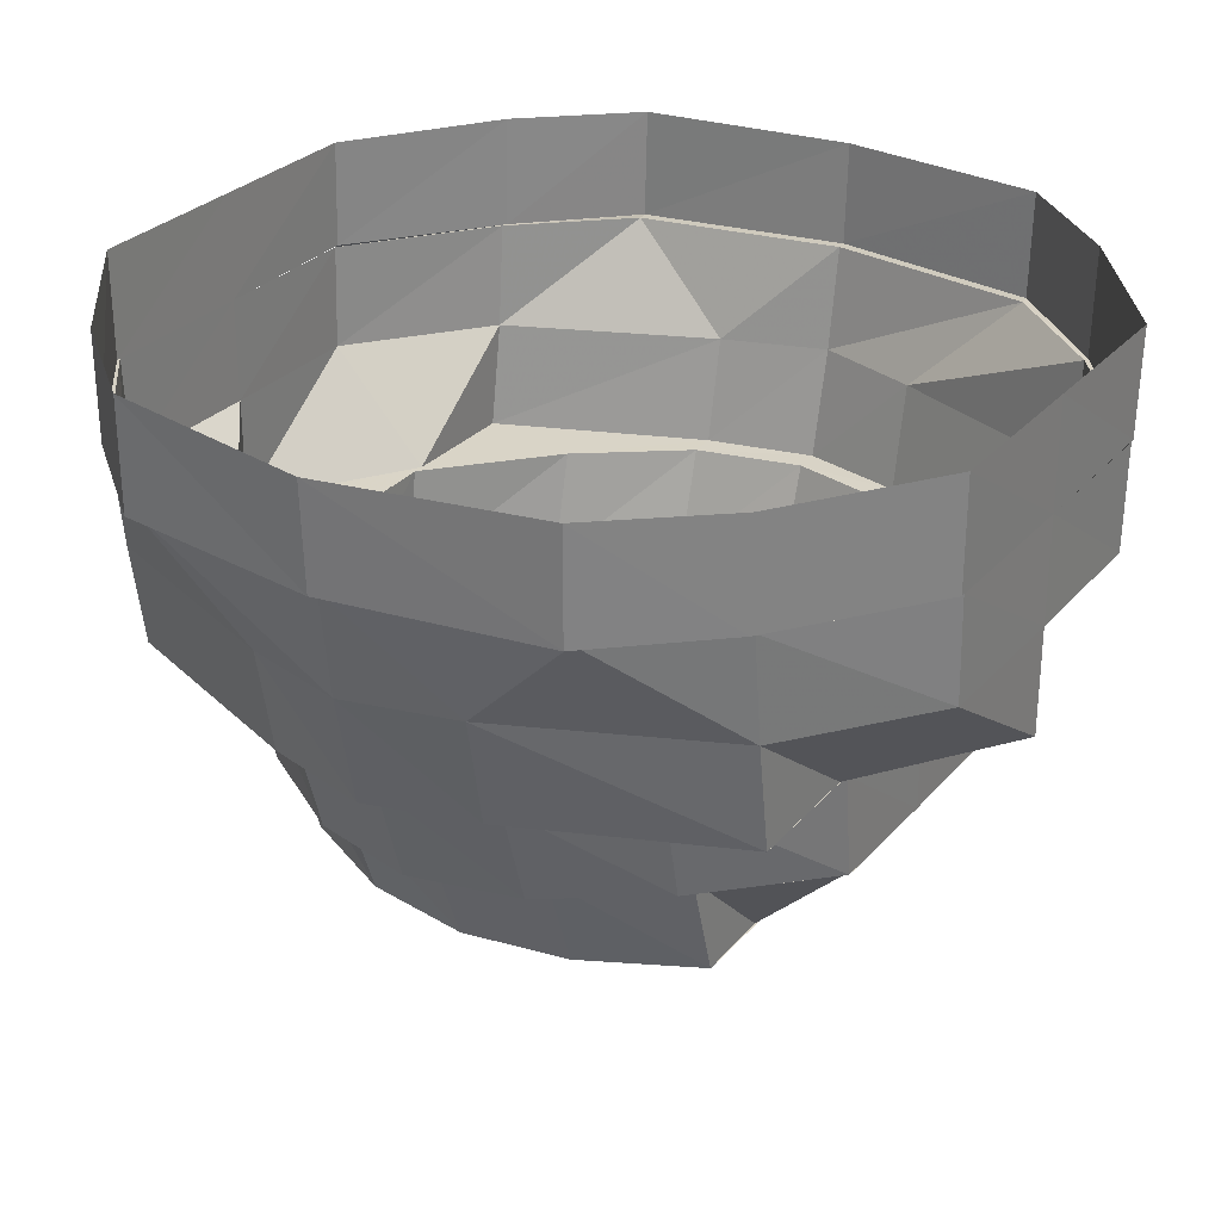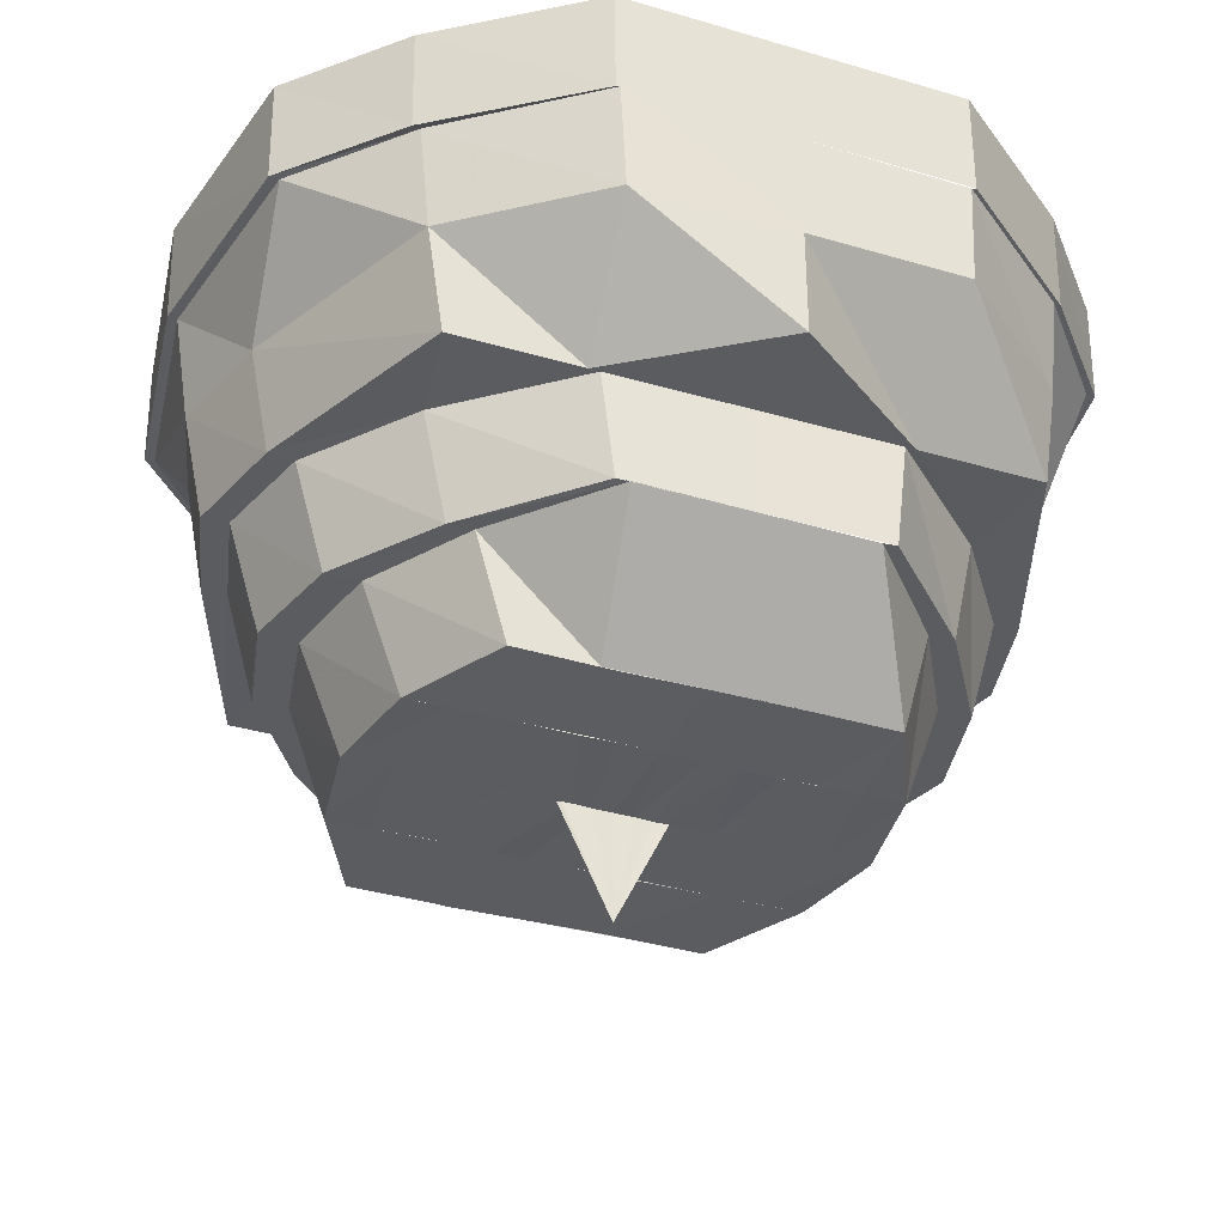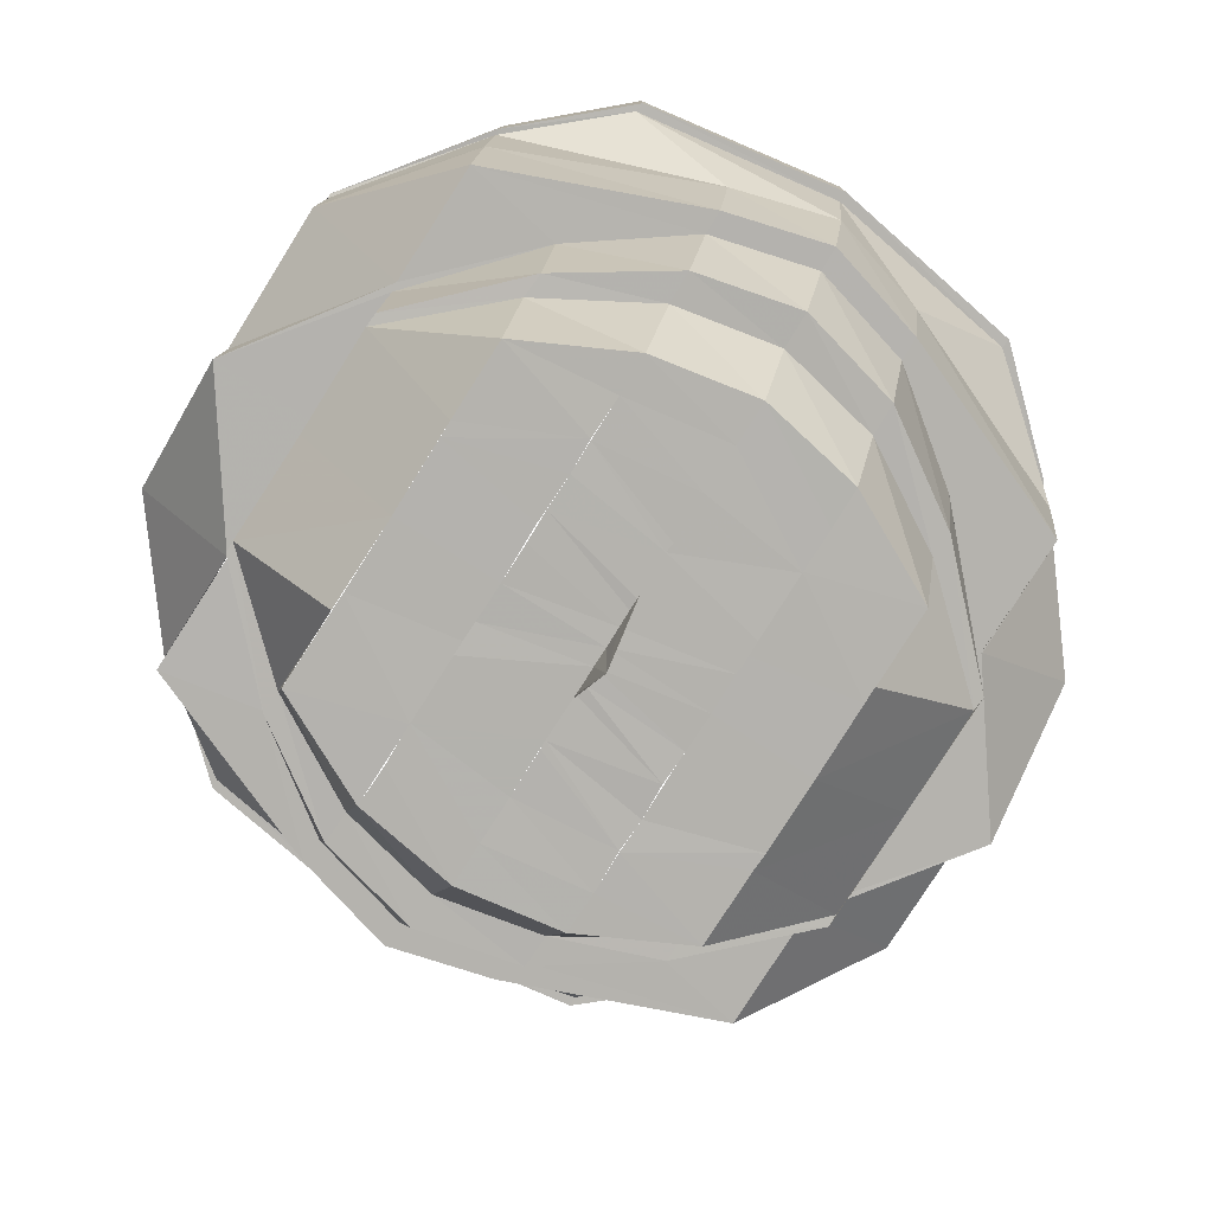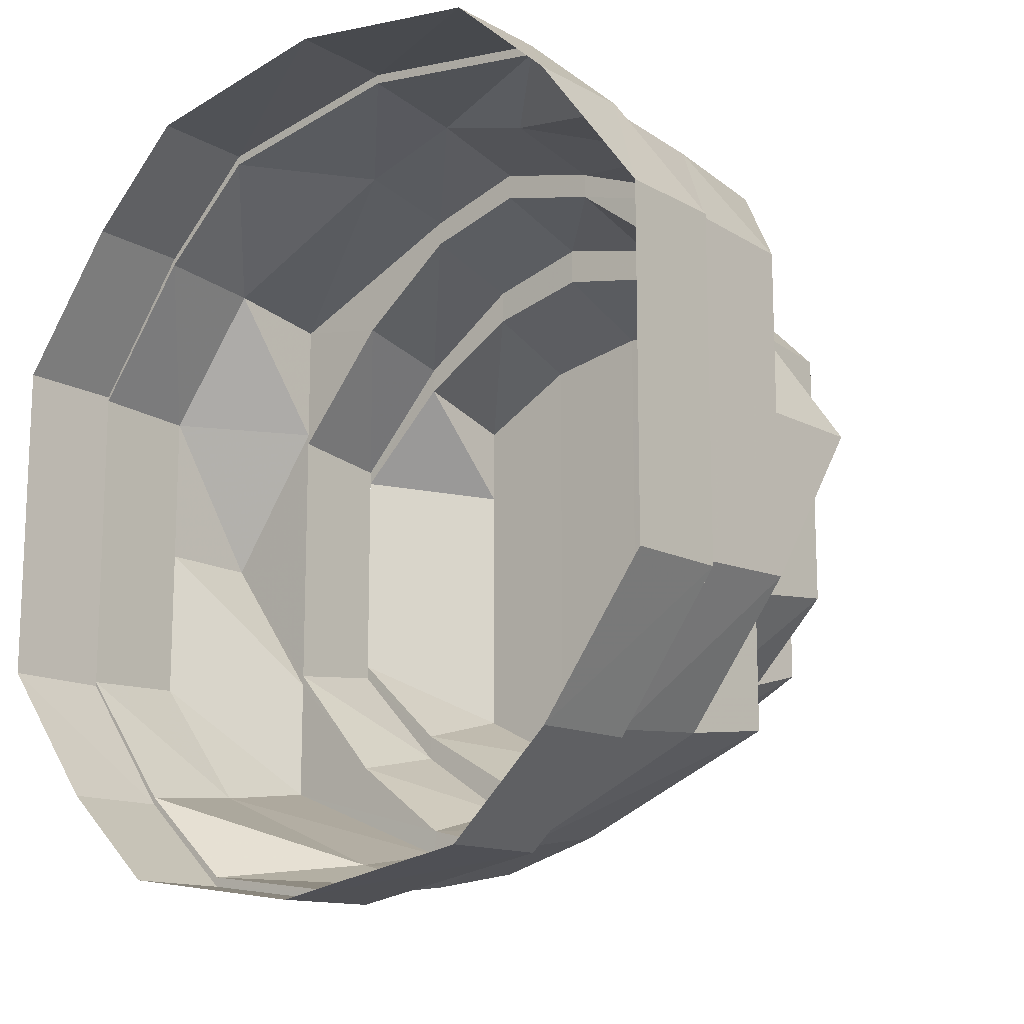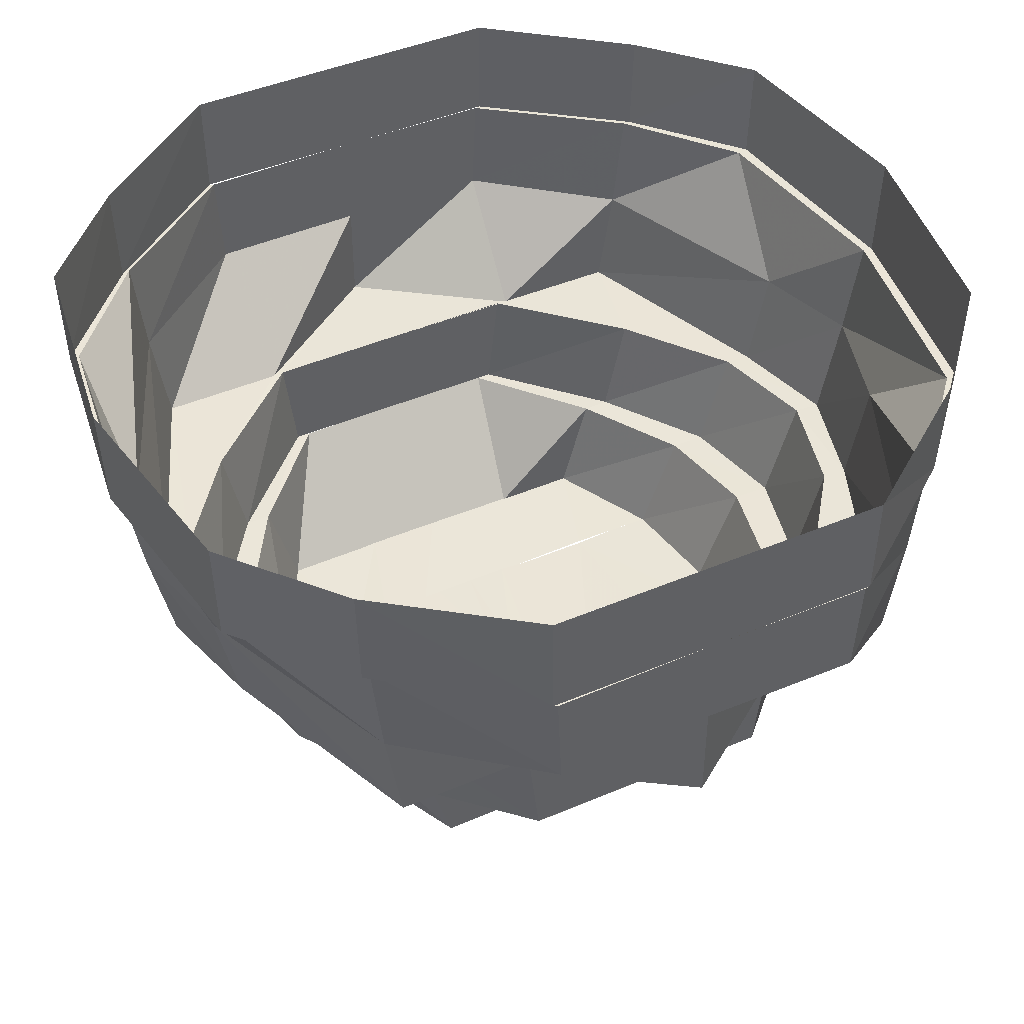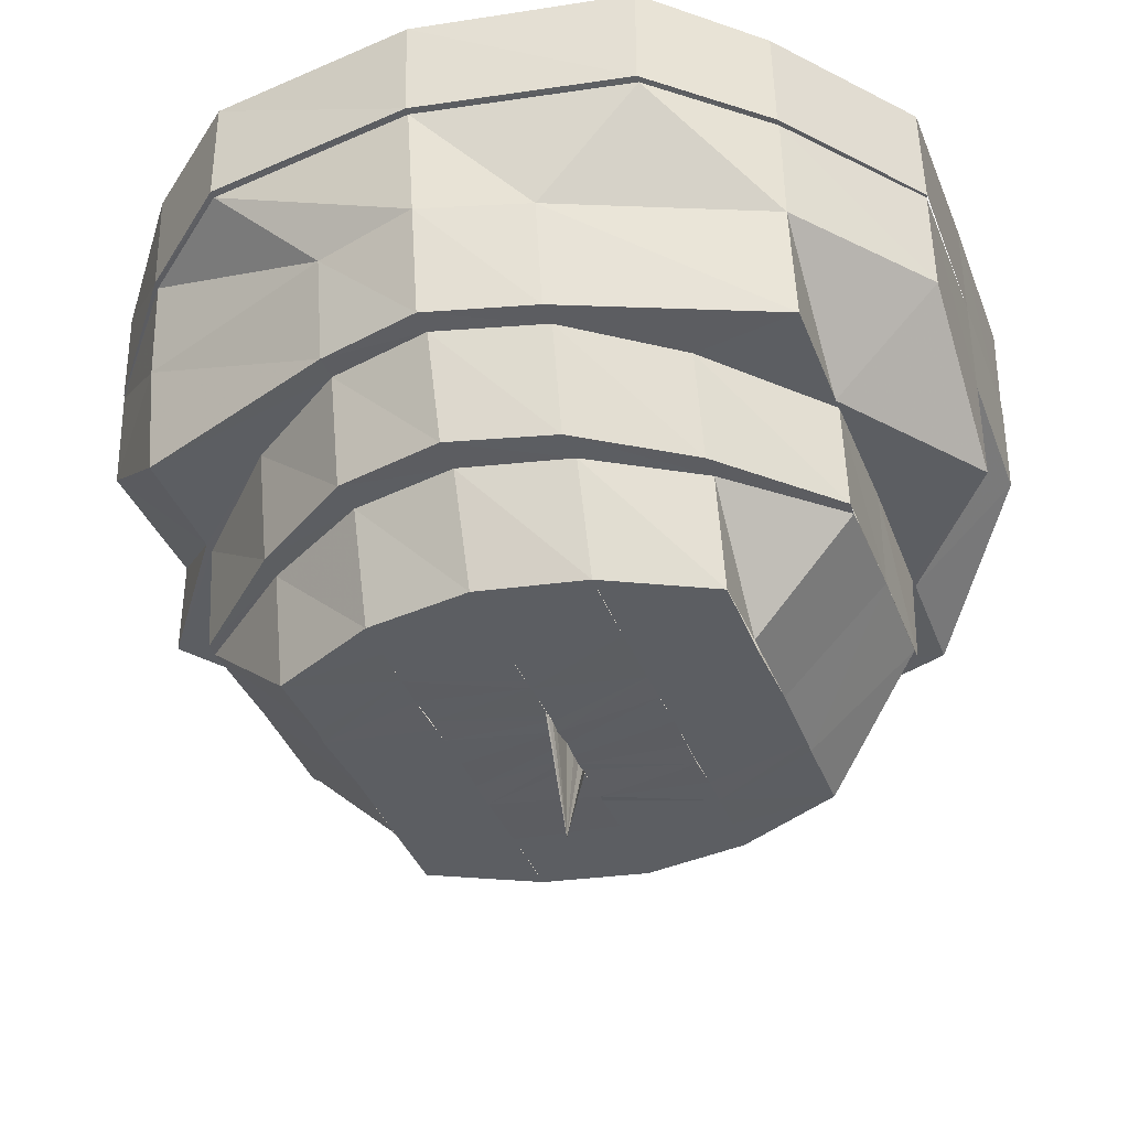
<metadata>
{"format":"obj","ext":"obj","renderer":"f3d","projection":"perspective","resolution":1024,"background":"white","views":[{"elev":28.6,"azim":-147.8,"up":"+Y"},{"elev":-34.4,"azim":68.2,"up":"+Y"},{"elev":-79.9,"azim":147.6,"up":"+Y"},{"elev":-14.9,"azim":-138.7,"up":"+Z"},{"elev":45.2,"azim":-116.2,"up":"+Y"},{"elev":-37.8,"azim":19.8,"up":"+Y"}]}
</metadata>
<code>
o 2767
v 2227 1871 18.68
v 2227 1871 18.66
v 2227 1871 18.68
v 2227 1871 18.66
v 2227 1871 18.65
v 2227 1871 18.69
v 2227 1871 18.69
v 2227 1871 18.71
v 2227 1871 18.69
v 2227 1871 18.71
v 2227 1871 18.69
v 2227 1871 18.66
v 2227 1871 18.65
v 2227 1871 18.72
v 2227 1871 18.71
v 2227 1871 18.71
v 2227 1871 18.72
v 2227 1871 18.72
v 2227 1871 18.72
v 2227 1871 18.72
v 2227 1871 18.72
v 2227 1871 18.72
v 2227 1871 18.72
v 2227 1871 18.72
v 2227 1871 18.72
v 2227 1871 18.72
v 2227 1871 18.71
v 2227 1871 18.71
v 2227 1871 18.72
v 2227 1871 18.69
v 2227 1871 18.71
v 2227 1871 18.71
v 2227 1871 18.69
v 2227 1871 18.69
v 2227 1871 18.69
v 2227 1871 18.68
v 2227 1871 18.68
v 2227 1871 18.66
v 2227 1871 18.66
v 2227 1871 18.65
v 2227 1871 18.66
v 2227 1871 18.65
v 2227 1871 18.66
v 2227 1871 18.65
v 2227 1871 18.65
v 2227 1871 18.64
v 2227 1871 18.64
v 2227 1871 18.64
v 2227 1871 18.64
v 2227 1871 18.64
v 2227 1871 18.64
v 2227 1871 18.64
v 2227 1871 18.64
v 2227 1871 18.64
v 2227 1871 18.64
v 2227 1871 18.64
v 2227 1871 18.65
v 2227 1871 18.64
v 2227 1871 18.65
v 2227 1871 18.66
v 2227 1871 18.64
v 2227 1871 18.64
v 2227 1871 18.64
v 2227 1871 18.64
v 2227 1871 18.64
v 2227 1871 18.65
v 2227 1871 18.65
v 2227 1871 18.66
v 2227 1871 18.66
v 2227 1871 18.64
v 2227 1871 18.65
v 2227 1871 18.64
v 2227 1871 18.66
v 2227 1871 18.65
v 2227 1871 18.64
v 2227 1871 18.65
v 2227 1871 18.64
v 2227 1871 18.64
v 2227 1871 18.64
v 2227 1871 18.65
v 2227 1871 18.65
v 2227 1871 18.66
v 2227 1871 18.65
v 2227 1871 18.65
v 2227 1871 18.65
v 2227 1871 18.64
v 2227 1871 18.65
v 2227 1871 18.65
v 2227 1871 18.65
v 2227 1871 18.67
v 2227 1871 18.66
v 2227 1871 18.66
v 2227 1871 18.67
v 2227 1871 18.65
v 2227 1871 18.67
v 2227 1871 18.66
v 2227 1871 18.66
v 2227 1871 18.65
v 2227 1871 18.64
v 2227 1871 18.66
v 2227 1871 18.66
v 2227 1871 18.68
v 2227 1871 18.68
v 2227 1871 18.69
v 2227 1871 18.68
v 2227 1871 18.68
v 2227 1871 18.7
v 2227 1871 18.69
v 2227 1871 18.69
v 2227 1871 18.68
v 2227 1871 18.69
v 2227 1871 18.69
v 2227 1871 18.7
v 2227 1871 18.71
v 2227 1871 18.7
v 2227 1871 18.71
v 2227 1871 18.69
v 2227 1871 18.71
v 2227 1871 18.7
v 2227 1871 18.71
v 2227 1871 18.71
v 2227 1871 18.7
v 2227 1871 18.71
v 2227 1871 18.7
v 2227 1871 18.7
v 2227 1871 18.69
v 2227 1871 18.68
v 2227 1871 18.69
v 2227 1871 18.7
v 2227 1871 18.7
v 2227 1871 18.7
v 2227 1871 18.69
v 2227 1871 18.69
v 2227 1871 18.7
v 2227 1871 18.7
v 2227 1871 18.69
v 2227 1871 18.68
v 2227 1871 18.67
v 2227 1871 18.67
v 2227 1871 18.67
v 2227 1871 18.66
v 2227 1871 18.69
v 2227 1871 18.68
v 2227 1871 18.69
v 2227 1871 18.7
v 2227 1871 18.69
v 2227 1871 18.68
v 2227 1871 18.67
v 2227 1871 18.67
v 2227 1871 18.66
v 2227 1871 18.68
v 2227 1871 18.67
v 2227 1871 18.67
v 2227 1871 18.66
v 2227 1871 18.67
v 2227 1871 18.67
v 2227 1871 18.66
v 2227 1871 18.66
v 2227 1871 18.65
v 2227 1871 18.65
v 2227 1871 18.65
v 2227 1871 18.65
v 2227 1871 18.66
v 2227 1871 18.66
v 2227 1871 18.65
v 2227 1871 18.65
v 2227 1871 18.65
v 2227 1871 18.65
v 2227 1871 18.66
v 2227 1871 18.65
v 2227 1871 18.66
v 2227 1871 18.67
v 2227 1871 18.65
v 2227 1871 18.66
v 2227 1871 18.67
v 2227 1871 18.68
v 2227 1871 18.67
v 2227 1871 18.66
v 2227 1871 18.66
v 2227 1871 18.67
v 2227 1871 18.67
v 2227 1871 18.66
v 2227 1871 18.66
v 2227 1871 18.67
v 2227 1871 18.66
v 2227 1871 18.67
v 2227 1871 18.68
v 2227 1871 18.66
v 2227 1871 18.67
v 2227 1871 18.67
v 2227 1871 18.67
v 2227 1871 18.67
v 2227 1871 18.68
v 2227 1871 18.66
v 2227 1871 18.67
v 2227 1871 18.67
v 2227 1871 18.67
v 2227 1871 18.67
v 2227 1871 18.67
v 2227 1871 18.67
v 2227 1871 18.68
v 2227 1871 18.68
v 2227 1871 18.67
v 2227 1871 18.68
v 2227 1871 18.68
v 2227 1871 18.68
v 2227 1871 18.68
v 2227 1871 18.68
v 2227 1871 18.68
v 2227 1871 18.68
v 2227 1871 18.68
v 2227 1871 18.68
v 2227 1871 18.68
v 2227 1871 18.68
v 2227 1871 18.69
v 2227 1871 18.68
v 2227 1871 18.68
v 2227 1871 18.69
v 2227 1871 18.68
v 2227 1871 18.69
v 2227 1871 18.68
v 2227 1871 18.69
v 2227 1871 18.69
v 2227 1871 18.69
v 2227 1871 18.69
v 2227 1871 18.7
v 2227 1871 18.7
v 2227 1871 18.7
v 2227 1871 18.7
v 2227 1871 18.71
v 2227 1871 18.71
v 2227 1871 18.7
v 2227 1871 18.7
v 2227 1871 18.69
v 2227 1871 18.69
v 2227 1871 18.68
v 2227 1871 18.7
v 2227 1871 18.69
v 2227 1871 18.69
v 2227 1871 18.69
v 2227 1871 18.7
v 2227 1871 18.7
v 2227 1871 18.71
v 2227 1871 18.71
v 2227 1871 18.71
v 2227 1871 18.7
v 2227 1871 18.71
v 2227 1871 18.7
v 2227 1871 18.71
v 2227 1871 18.69
v 2227 1871 18.7
v 2227 1871 18.71
v 2227 1871 18.72
v 2227 1871 18.71
v 2227 1871 18.72
v 2227 1871 18.71
v 2227 1871 18.72
v 2227 1871 18.72
v 2227 1871 18.72
v 2227 1871 18.71
v 2227 1871 18.71
v 2227 1871 18.69
v 2227 1871 18.72
v 2227 1871 18.72
v 2227 1871 18.72
v 2227 1871 18.7
v 2227 1871 18.71
v 2227 1871 18.72
v 2227 1871 18.72
v 2227 1871 18.71
v 2227 1871 18.71
v 2227 1871 18.71
v 2227 1871 18.7
v 2227 1871 18.69
v 2227 1871 18.7
v 2227 1871 18.69
v 2227 1871 18.69
v 2227 1871 18.69
v 2227 1871 18.69
v 2227 1871 18.71
v 2227 1871 18.72
v 2227 1871 18.69
v 2227 1871 18.68
v 2227 1871 18.68
v 2227 1871 18.67
v 2227 1871 18.68
v 2227 1871 18.68
v 2227 1871 18.67
v 2227 1871 18.68
v 2227 1871 18.66
v 2227 1871 18.66
v 2227 1871 18.66
v 2227 1871 18.67
v 2227 1871 18.68
v 2227 1871 18.67
v 2227 1871 18.66
v 2227 1871 18.67
v 2227 1871 18.69
v 2227 1871 18.68
v 2227 1871 18.69
v 2227 1871 18.7
v 2227 1871 18.69
v 2227 1871 18.69
v 2227 1871 18.69
v 2227 1871 18.69
v 2227 1871 18.7
v 2227 1871 18.68
v 2227 1871 18.68
v 2227 1871 18.68
v 2227 1871 18.68
v 2227 1871 18.68
v 2227 1871 18.67
v 2227 1871 18.67
v 2227 1871 18.68
v 2227 1871 18.68
v 2227 1871 18.68
v 2227 1871 18.67
v 2227 1871 18.67
v 2227 1871 18.68
v 2227 1871 18.68
v 2227 1871 18.68
v 2227 1871 18.68
v 2227 1871 18.68
v 2227 1871 18.68
v 2227 1871 18.68
f 1 2 3
f 3 2 4
f 2 5 4
f 6 1 3
f 7 1 6
f 8 6 9
f 10 7 11
f 12 5 13
f 14 15 10
f 15 7 16
f 17 18 14
f 18 15 19
f 20 19 21
f 22 18 23
f 24 22 17
f 25 22 26
f 27 25 24
f 28 26 29
f 30 31 28
f 32 25 31
f 33 32 27
f 34 32 35
f 36 34 35
f 37 34 36
f 38 37 36
f 39 37 38
f 40 38 41
f 42 39 43
f 44 39 45
f 46 44 42
f 47 44 48
f 49 47 46
f 50 48 51
f 52 53 49
f 53 47 54
f 13 55 52
f 55 53 56
f 57 56 58
f 5 55 59
f 60 59 57
f 61 54 62
f 63 64 62
f 65 63 61
f 66 65 67
f 68 66 69
f 61 62 70
f 64 71 72
f 71 73 74
f 72 45 74
f 72 74 75
f 76 61 70
f 70 62 77
f 77 72 75
f 78 79 77
f 75 74 80
f 81 82 80
f 83 80 84
f 75 80 85
f 77 75 86
f 86 75 85
f 87 77 86
f 70 77 87
f 86 85 88
f 89 70 87
f 90 89 91
f 76 70 89
f 89 87 92
f 93 76 89
f 87 86 94
f 92 87 94
f 94 86 88
f 95 92 96
f 92 94 97
f 98 99 76
f 100 76 93
f 101 98 100
f 100 67 76
f 102 100 93
f 102 93 103
f 104 102 105
f 106 100 102
f 107 108 104
f 106 69 100
f 3 69 106
f 109 106 110
f 111 3 106
f 111 106 108
f 112 3 111
f 113 111 108
f 114 112 111
f 114 111 113
f 113 108 115
f 116 117 114
f 118 114 119
f 120 113 115
f 121 122 120
f 120 115 123
f 123 115 124
f 125 126 124
f 126 127 128
f 123 124 129
f 129 124 130
f 131 132 130
f 130 128 133
f 129 130 134
f 130 133 135
f 134 130 135
f 135 133 136
f 133 137 136
f 128 103 137
f 103 138 137
f 137 138 139
f 140 141 139
f 135 136 142
f 136 137 143
f 142 136 144
f 145 135 142
f 134 135 145
f 142 144 146
f 146 144 147
f 144 143 147
f 137 148 143
f 149 150 148
f 147 143 151
f 143 148 152
f 143 153 151
f 148 154 152
f 151 153 155
f 153 156 155
f 153 157 156
f 152 154 157
f 148 97 154
f 157 158 156
f 97 159 154
f 97 94 159
f 154 160 157
f 157 160 158
f 154 159 160
f 94 88 159
f 159 161 160
f 159 88 161
f 160 162 158
f 160 161 162
f 158 162 163
f 158 163 164
f 88 165 161
f 88 85 165
f 166 167 165
f 161 165 168
f 161 168 162
f 165 169 168
f 165 170 169
f 168 169 171
f 170 172 169
f 162 168 173
f 168 171 173
f 162 173 163
f 174 175 171
f 175 176 177
f 173 171 178
f 179 180 178
f 178 177 181
f 173 178 182
f 163 173 182
f 178 181 183
f 182 178 183
f 183 181 184
f 163 182 185
f 164 163 185
f 164 185 186
f 181 187 184
f 182 183 188
f 185 182 188
f 183 184 189
f 188 183 189
f 189 184 190
f 189 190 191
f 191 190 192
f 190 193 192
f 184 187 193
f 185 188 194
f 186 185 194
f 194 188 195
f 194 195 196
f 186 194 197
f 196 195 197
f 195 191 197
f 198 186 197
f 197 191 199
f 197 199 200
f 198 197 201
f 199 202 201
f 203 199 204
f 205 198 204
f 204 202 205
f 206 198 207
f 202 208 207
f 209 206 205
f 205 208 209
f 151 206 210
f 208 211 210
f 212 151 209
f 209 211 212
f 213 151 214
f 211 215 214
f 216 213 212
f 212 215 216
f 217 218 216
f 218 213 219
f 215 220 219
f 220 218 221
f 220 146 218
f 215 222 220
f 223 146 220
f 224 223 220
f 225 223 224
f 222 225 220
f 225 145 223
f 222 226 225
f 226 145 225
f 227 226 222
f 226 134 145
f 227 228 226
f 228 134 226
f 228 129 134
f 229 228 227
f 230 129 228
f 229 230 228
f 230 123 129
f 231 123 230
f 231 120 123
f 232 230 229
f 232 231 230
f 233 232 229
f 233 229 234
f 235 233 234
f 235 234 236
f 208 235 236
f 193 235 208
f 192 193 208
f 237 232 233
f 238 237 233
f 193 239 238
f 239 237 238
f 187 239 193
f 240 241 239
f 239 242 237
f 237 243 232
f 242 243 237
f 243 231 232
f 242 244 243
f 243 245 231
f 244 245 243
f 245 120 231
f 246 244 242
f 245 247 120
f 248 249 246
f 250 246 251
f 246 252 244
f 244 253 245
f 253 247 245
f 252 253 244
f 253 254 247
f 254 114 247
f 252 255 253
f 255 254 253
f 254 256 114
f 257 258 255
f 259 256 254
f 255 259 254
f 259 16 256
f 260 255 252
f 261 262 256
f 263 261 259
f 260 264 255
f 265 263 264
f 266 260 267
f 268 264 260
f 268 23 264
f 269 265 268
f 270 268 260
f 271 269 272
f 270 260 273
f 274 273 275
f 276 270 273
f 277 271 278
f 279 272 270
f 279 270 276
f 280 281 270
f 282 280 279
f 283 279 276
f 283 276 284
f 285 283 286
f 287 279 283
f 287 278 279
f 36 278 287
f 288 287 289
f 290 172 285
f 291 36 287
f 291 287 172
f 292 36 291
f 170 291 172
f 80 292 291
f 80 291 170
f 293 294 295
f 296 295 297
f 298 299 300
f 301 300 302
f 177 284 187
f 284 303 187
f 187 303 304
f 305 306 304
f 307 308 309
f 310 308 309
f 307 311 309
f 310 312 309
f 313 312 309
f 314 311 309
f 314 315 309
f 316 315 309
f 317 318 309
f 317 319 309
f 320 319 309
f 320 321 309
f 322 321 309
f 322 323 309
f 324 323 309
f 324 325 309

</code>
